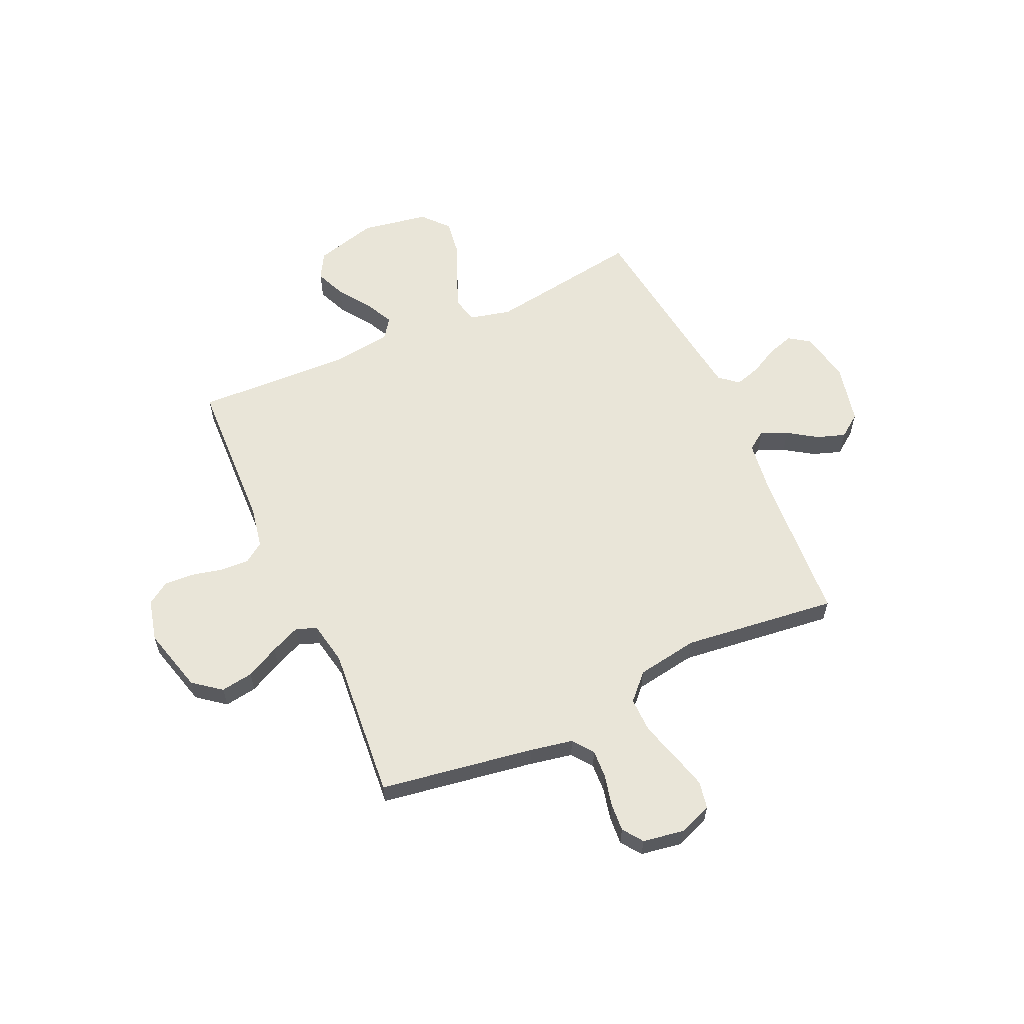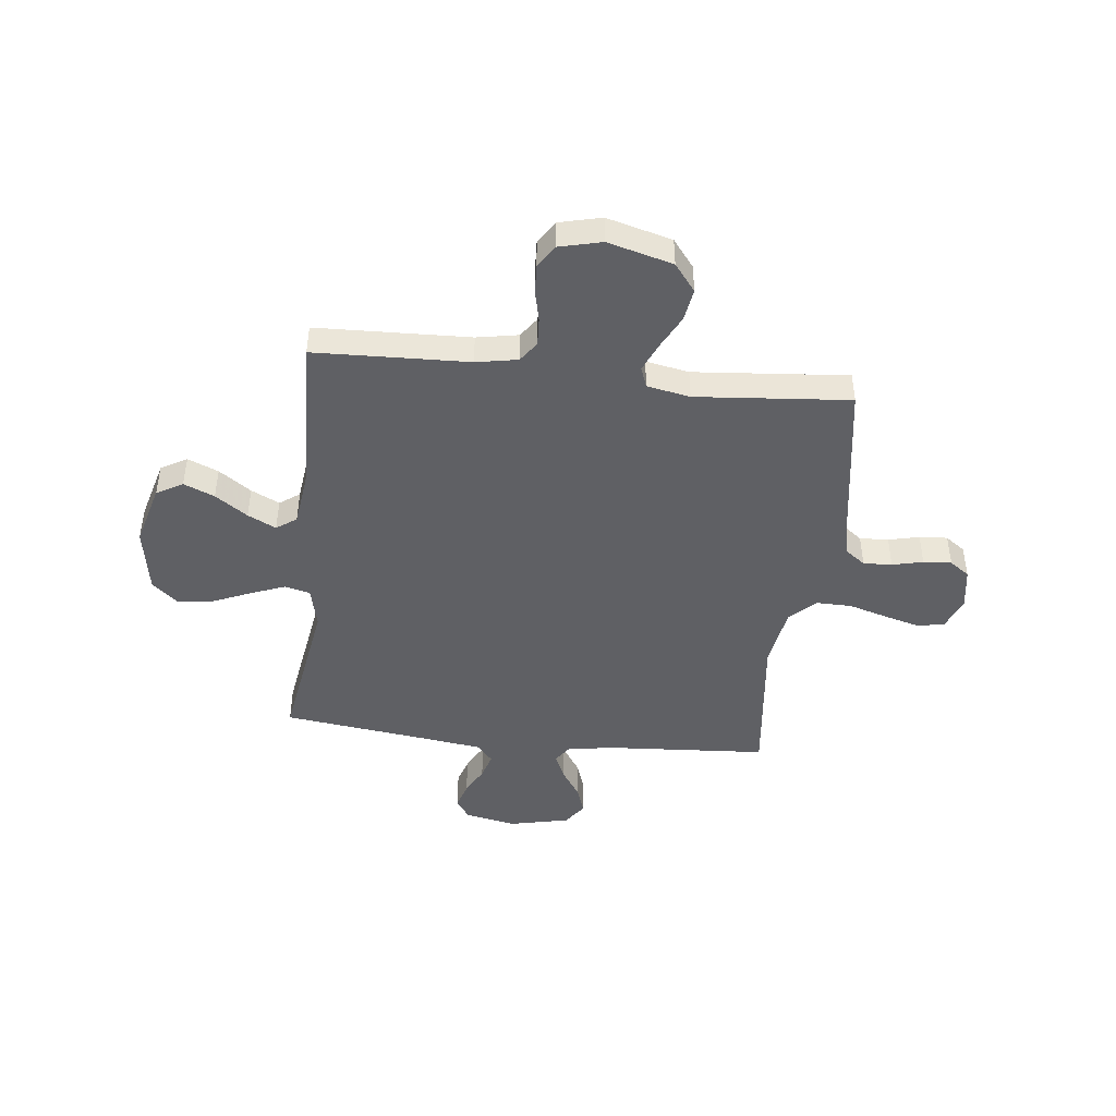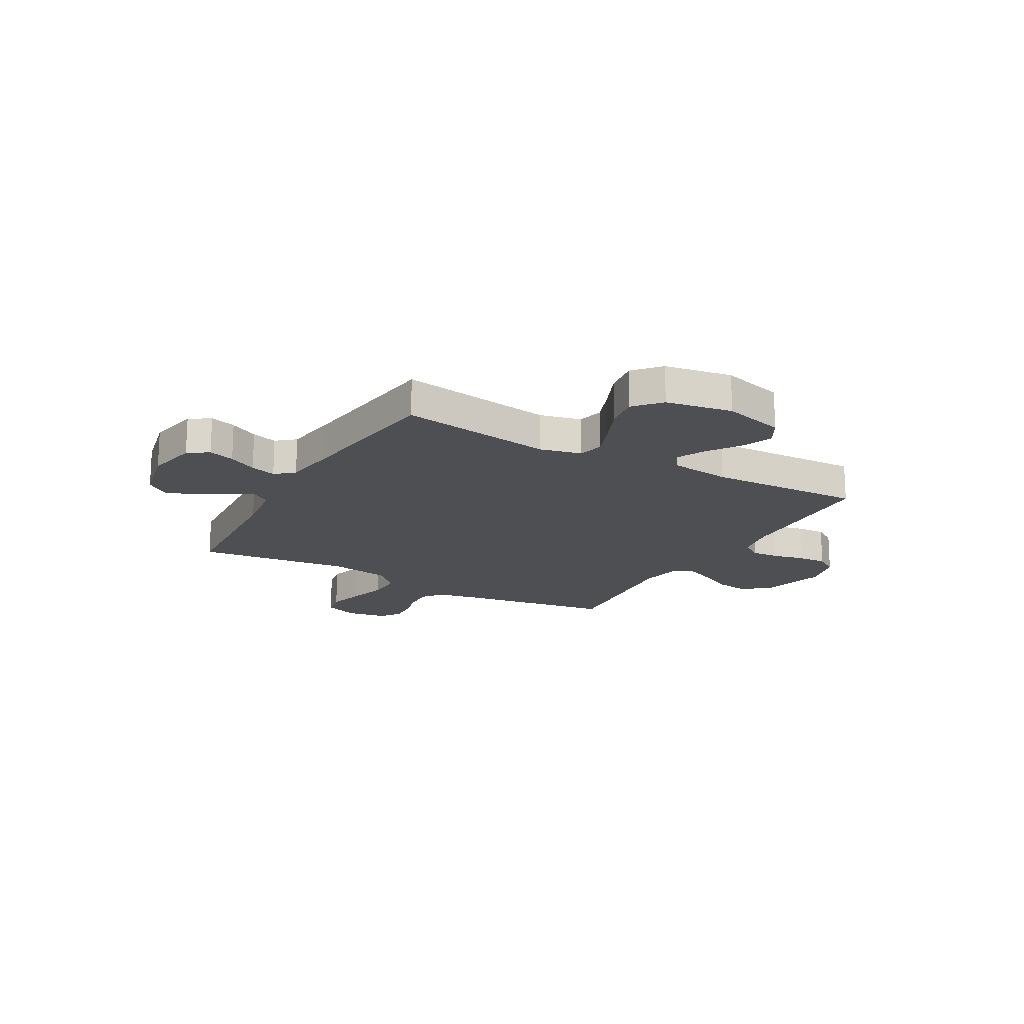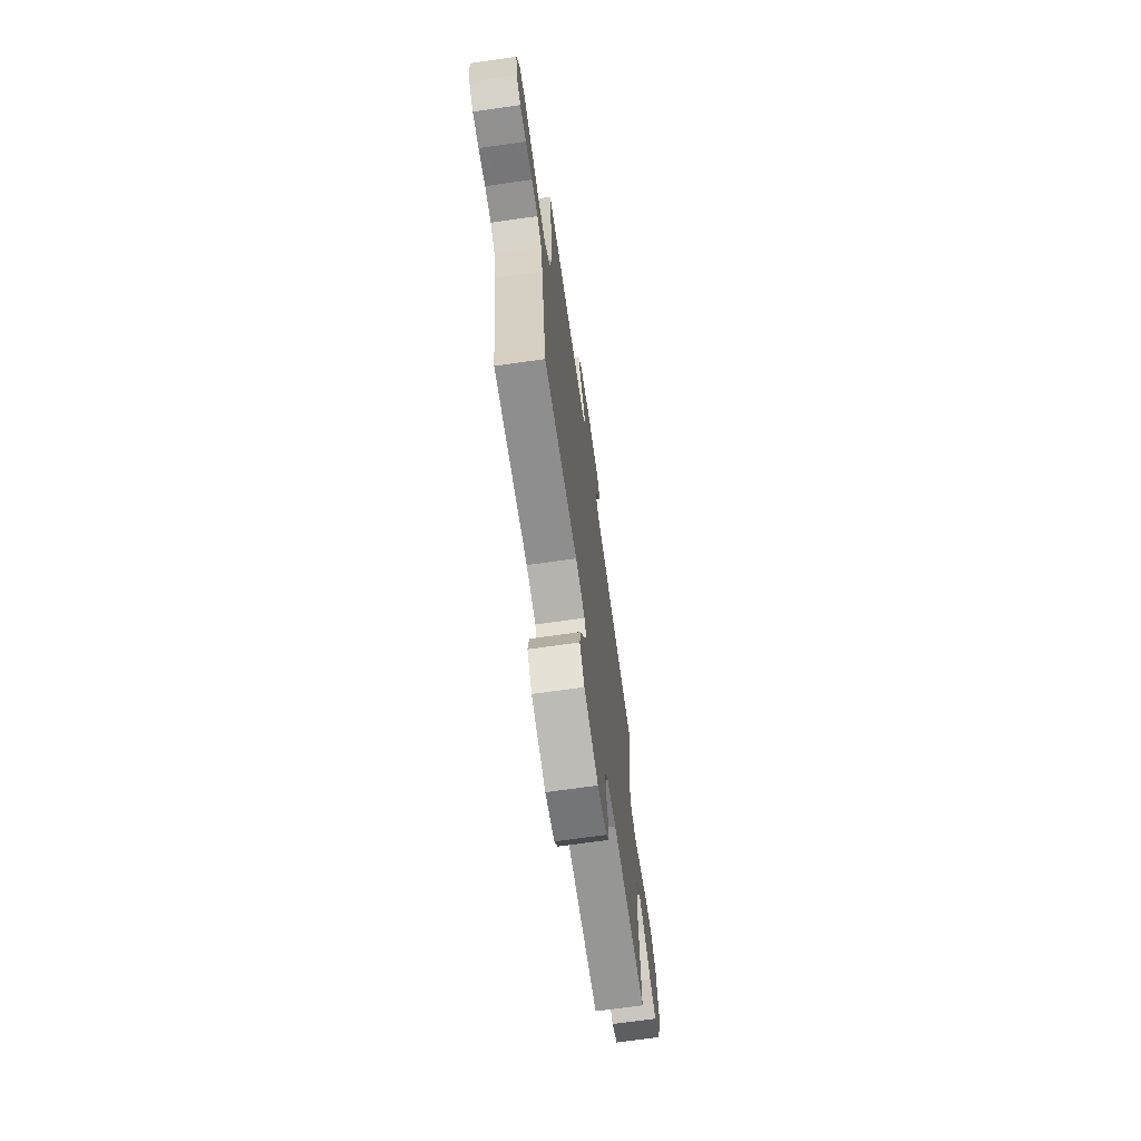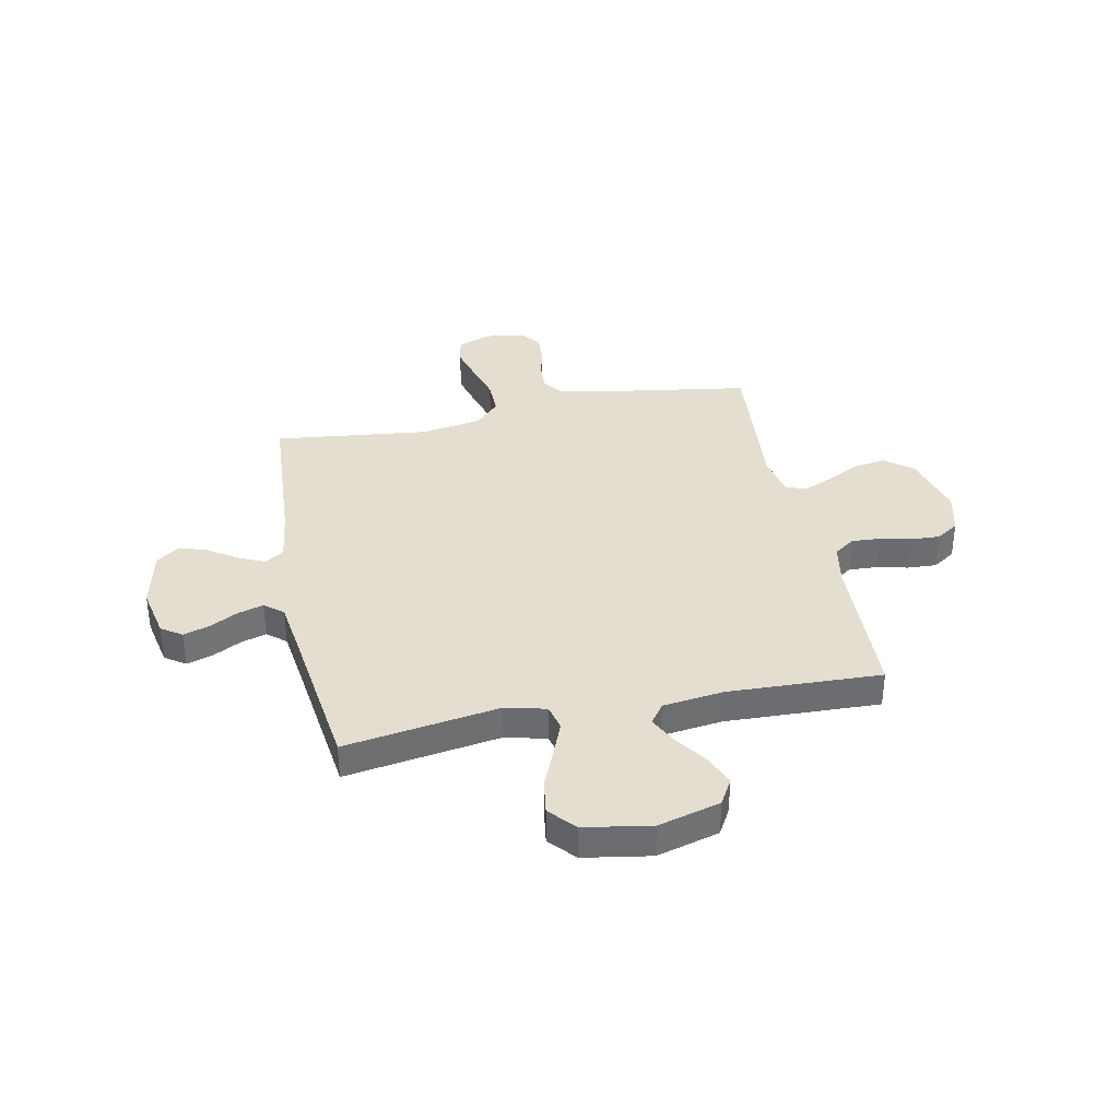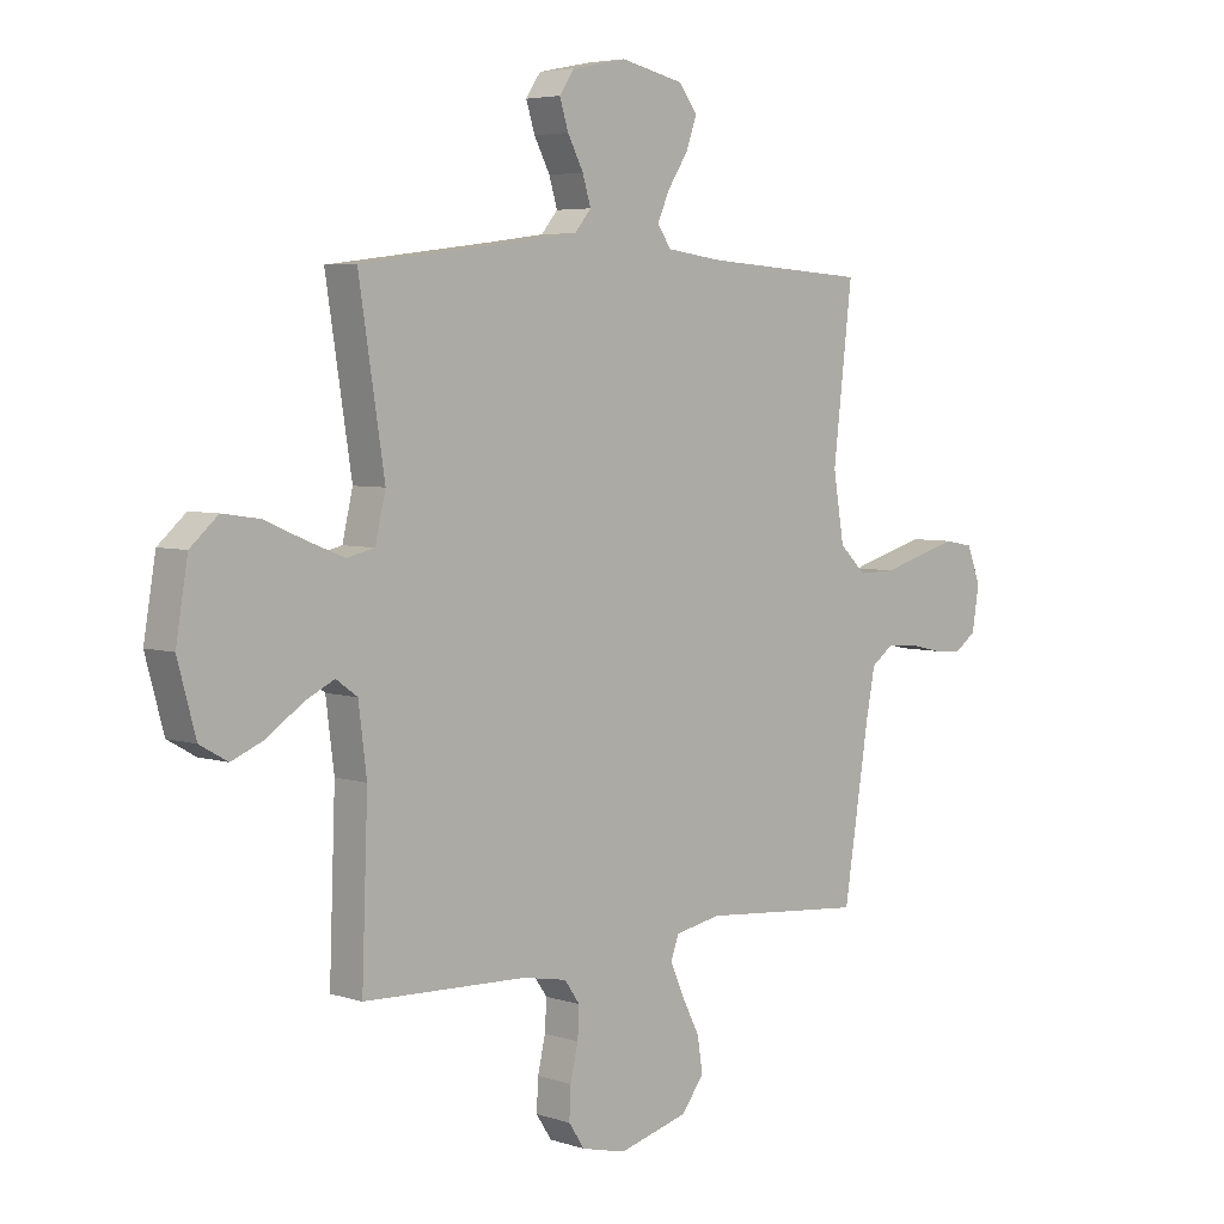
<metadata>
{"format":"obj","ext":"obj","renderer":"f3d","projection":"perspective","resolution":1024,"background":"white","views":[{"elev":59.7,"azim":-114.3,"up":"+Y"},{"elev":-45.1,"azim":173.5,"up":"+Y"},{"elev":-17.8,"azim":60.6,"up":"+Y"},{"elev":-69.8,"azim":-81.9,"up":"+Z"},{"elev":36.4,"azim":78.5,"up":"+Y"},{"elev":4.9,"azim":135.6,"up":"+Z"}]}
</metadata>
<code>
v 0.5 0.07 -0.5
v 0.2 0.07 -0.511
v 0.119 0.07 -0.526
v 0.091 0.07 -0.566
v 0.094 0.07 -0.621
v 0.108 0.07 -0.682
v 0.111 0.07 -0.739
v 0.082 0.07 -0.783
v 0 0.07 -0.803
v -0.127 0.07 -0.769
v -0.169 0.07 -0.715
v -0.159 0.07 -0.652
v -0.126 0.07 -0.587
v -0.101 0.07 -0.53
v -0.116 0.07 -0.49
v -0.2 0.07 -0.474
v -0.5 0.07 -0.5
v -0.547 0.07 -0.2
v -0.563 0.07 -0.117
v -0.603 0.07 -0.087
v -0.659 0.07 -0.09
v -0.719 0.07 -0.104
v -0.774 0.07 -0.108
v -0.813 0.07 -0.08
v -0.826 0.07 0
v -0.801 0.07 0.065
v -0.748 0.07 0.075
v -0.678 0.07 0.056
v -0.603 0.07 0.034
v -0.534 0.07 0.033
v -0.485 0.07 0.08
v -0.465 0.07 0.2
v -0.5 0.07 0.5
v -0.2 0.07 0.52
v -0.096 0.07 0.534
v -0.071 0.07 0.571
v -0.094 0.07 0.622
v -0.131 0.07 0.678
v -0.15 0.07 0.733
v -0.117 0.07 0.778
v 0 0.07 0.804
v 0.1 0.07 0.784
v 0.127 0.07 0.744
v 0.111 0.07 0.693
v 0.082 0.07 0.638
v 0.067 0.07 0.588
v 0.097 0.07 0.552
v 0.2 0.07 0.538
v 0.5 0.07 0.5
v 0.453 0.07 0.2
v 0.472 0.07 0.119
v 0.522 0.07 0.107
v 0.589 0.07 0.133
v 0.664 0.07 0.165
v 0.732 0.07 0.175
v 0.783 0.07 0.13
v 0.805 0.07 0
v 0.772 0.07 -0.121
v 0.721 0.07 -0.15
v 0.661 0.07 -0.125
v 0.598 0.07 -0.081
v 0.543 0.07 -0.054
v 0.504 0.07 -0.082
v 0.489 0.07 -0.2
v 0.5 0 -0.5
v 0.2 0 -0.511
v 0.119 0 -0.526
v 0.091 0 -0.566
v 0.094 0 -0.621
v 0.108 0 -0.682
v 0.111 0 -0.739
v 0.082 0 -0.783
v 0 0 -0.803
v -0.127 0 -0.769
v -0.169 0 -0.715
v -0.159 0 -0.652
v -0.126 0 -0.587
v -0.101 0 -0.53
v -0.116 0 -0.49
v -0.2 0 -0.474
v -0.5 0 -0.5
v -0.547 0 -0.2
v -0.563 0 -0.117
v -0.603 0 -0.087
v -0.659 0 -0.09
v -0.719 0 -0.104
v -0.774 0 -0.108
v -0.813 0 -0.08
v -0.826 0 0
v -0.801 0 0.065
v -0.748 0 0.075
v -0.678 0 0.056
v -0.603 0 0.034
v -0.534 0 0.033
v -0.485 0 0.08
v -0.465 0 0.2
v -0.5 0 0.5
v -0.2 0 0.52
v -0.096 0 0.534
v -0.071 0 0.571
v -0.094 0 0.622
v -0.131 0 0.678
v -0.15 0 0.733
v -0.117 0 0.778
v 0 0 0.804
v 0.1 0 0.784
v 0.127 0 0.744
v 0.111 0 0.693
v 0.082 0 0.638
v 0.067 0 0.588
v 0.097 0 0.552
v 0.2 0 0.538
v 0.5 0 0.5
v 0.453 0 0.2
v 0.472 0 0.119
v 0.522 0 0.107
v 0.589 0 0.133
v 0.664 0 0.165
v 0.732 0 0.175
v 0.783 0 0.13
v 0.805 0 0
v 0.772 0 -0.121
v 0.721 0 -0.15
v 0.661 0 -0.125
v 0.598 0 -0.081
v 0.543 0 -0.054
v 0.504 0 -0.082
v 0.489 0 -0.2
f 59 60 61
f 58 59 61
f 57 58 61
f 56 57 61
f 55 56 61
f 54 55 61
f 53 54 61
f 52 53 61 62
f 51 52 62 63
f 48 49 50
f 51 63 64
f 50 51 64
f 48 50 64
f 47 48 64
f 43 44 45
f 42 43 45
f 41 42 45
f 40 41 45
f 39 40 45
f 38 39 45
f 37 38 45
f 36 37 45 46
f 64 1 2
f 47 64 2
f 46 47 2
f 36 46 2
f 35 36 2
f 27 28 29
f 26 27 29
f 25 26 29
f 24 25 29
f 23 24 29
f 22 23 29
f 21 22 29
f 20 21 29 30
f 19 20 30 31
f 16 17 18
f 18 19 31
f 16 18 31
f 15 16 31
f 11 12 13
f 10 11 13
f 9 10 13
f 8 9 13
f 7 8 13
f 6 7 13
f 5 6 13
f 4 5 13 14
f 3 4 14 15
f 15 31 32
f 3 15 32
f 2 3 32
f 35 2 32
f 34 35 32
f 32 33 34
f 125 124 123
f 125 123 122
f 125 122 121
f 125 121 120
f 125 120 119
f 125 119 118
f 125 118 117
f 126 125 117 116
f 127 126 116 115
f 114 113 112
f 128 127 115
f 128 115 114
f 128 114 112
f 128 112 111
f 109 108 107
f 109 107 106
f 109 106 105
f 109 105 104
f 109 104 103
f 109 103 102
f 109 102 101
f 110 109 101 100
f 66 65 128
f 66 128 111
f 66 111 110
f 66 110 100
f 66 100 99
f 93 92 91
f 93 91 90
f 93 90 89
f 93 89 88
f 93 88 87
f 93 87 86
f 93 86 85
f 94 93 85 84
f 95 94 84 83
f 82 81 80
f 95 83 82
f 95 82 80
f 95 80 79
f 77 76 75
f 77 75 74
f 77 74 73
f 77 73 72
f 77 72 71
f 77 71 70
f 77 70 69
f 78 77 69 68
f 79 78 68 67
f 96 95 79
f 96 79 67
f 96 67 66
f 96 66 99
f 96 99 98
f 98 97 96
f 1 65 66 2
f 2 66 67 3
f 3 67 68 4
f 4 68 69 5
f 5 69 70 6
f 6 70 71 7
f 7 71 72 8
f 8 72 73 9
f 9 73 74 10
f 10 74 75 11
f 11 75 76 12
f 12 76 77 13
f 13 77 78 14
f 14 78 79 15
f 15 79 80 16
f 16 80 81 17
f 17 81 82 18
f 18 82 83 19
f 19 83 84 20
f 20 84 85 21
f 21 85 86 22
f 22 86 87 23
f 23 87 88 24
f 24 88 89 25
f 25 89 90 26
f 26 90 91 27
f 27 91 92 28
f 28 92 93 29
f 29 93 94 30
f 30 94 95 31
f 31 95 96 32
f 32 96 97 33
f 33 97 98 34
f 34 98 99 35
f 35 99 100 36
f 36 100 101 37
f 37 101 102 38
f 38 102 103 39
f 39 103 104 40
f 40 104 105 41
f 41 105 106 42
f 42 106 107 43
f 43 107 108 44
f 44 108 109 45
f 45 109 110 46
f 46 110 111 47
f 47 111 112 48
f 48 112 113 49
f 49 113 114 50
f 50 114 115 51
f 51 115 116 52
f 52 116 117 53
f 53 117 118 54
f 54 118 119 55
f 55 119 120 56
f 56 120 121 57
f 57 121 122 58
f 58 122 123 59
f 59 123 124 60
f 60 124 125 61
f 61 125 126 62
f 62 126 127 63
f 63 127 128 64
f 64 128 65 1

</code>
